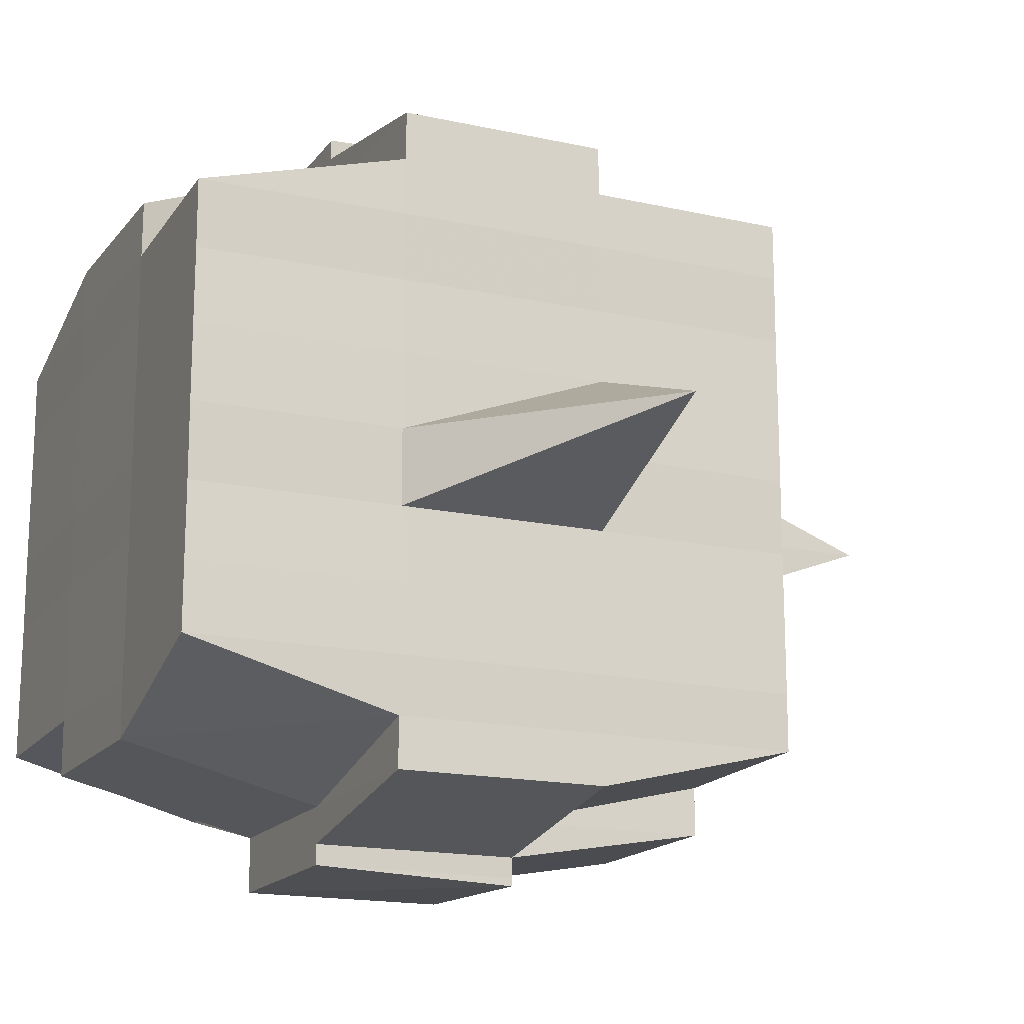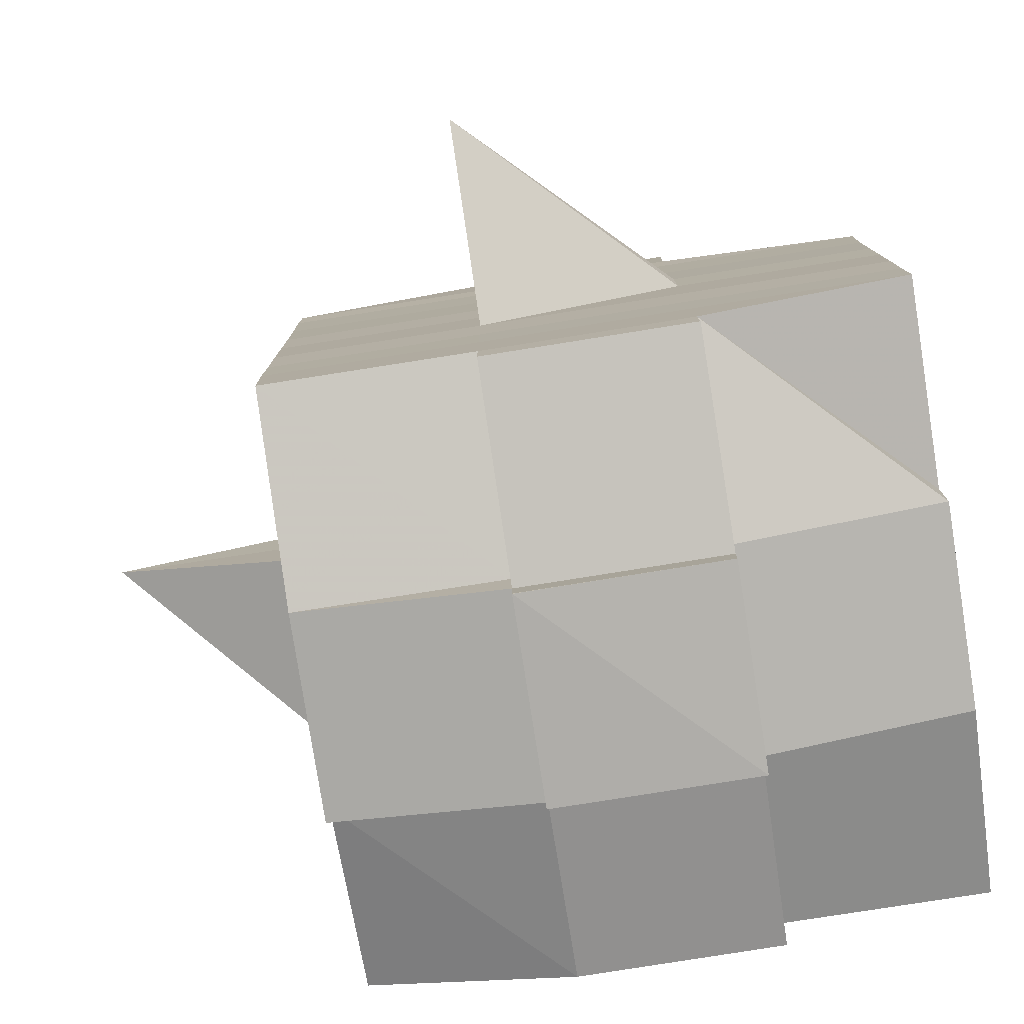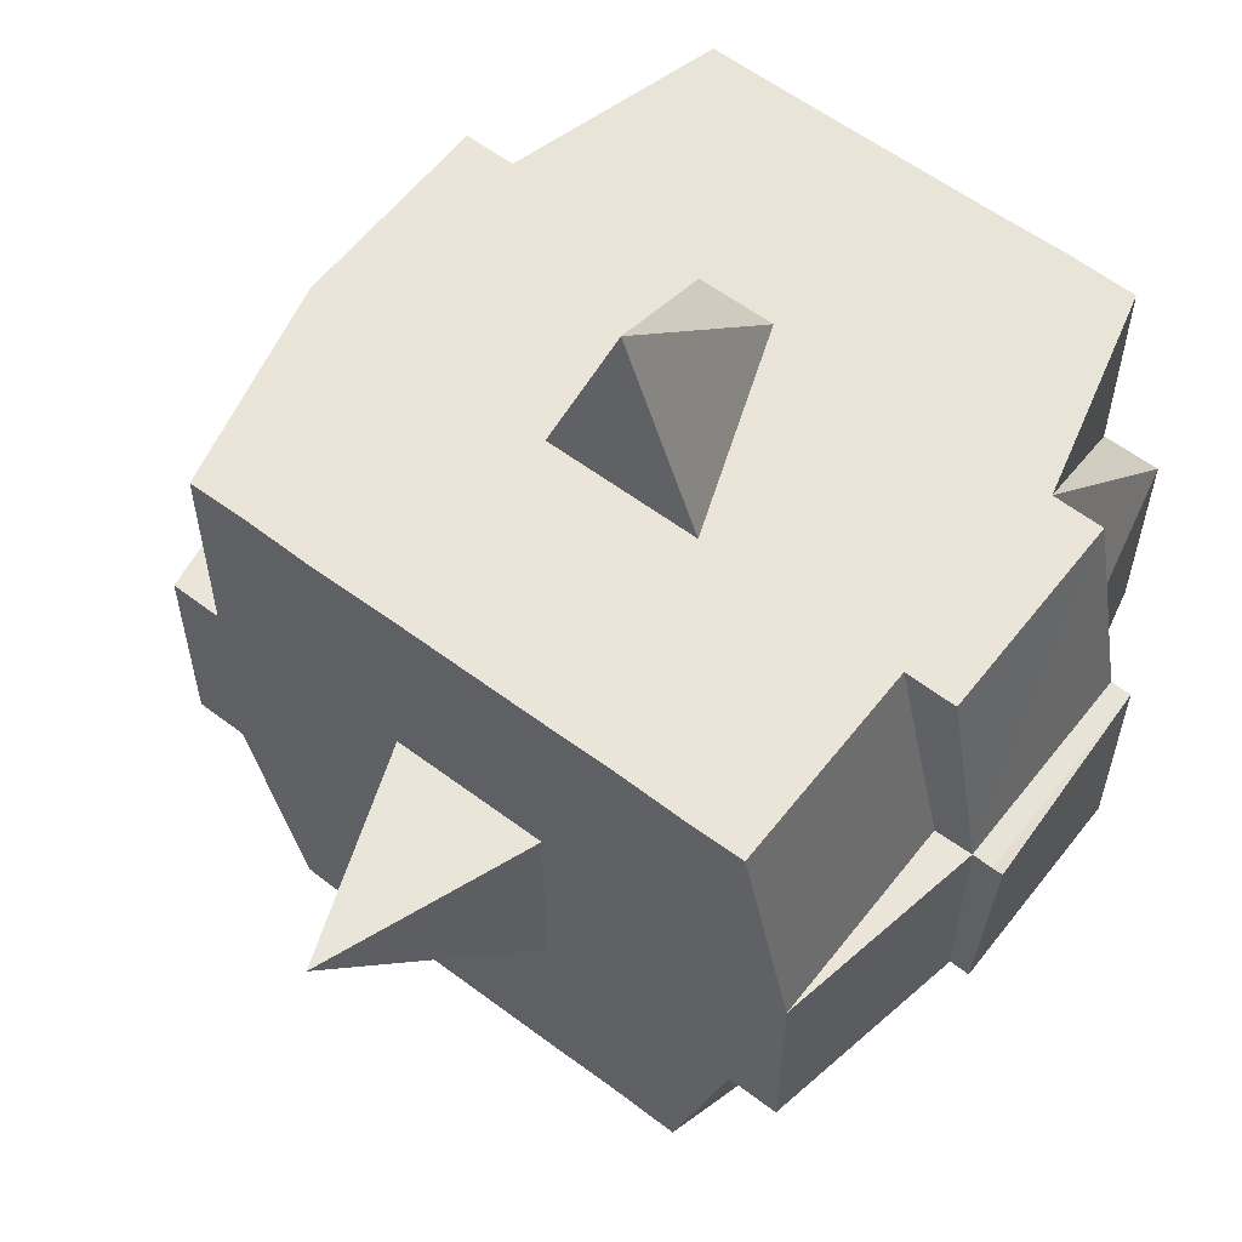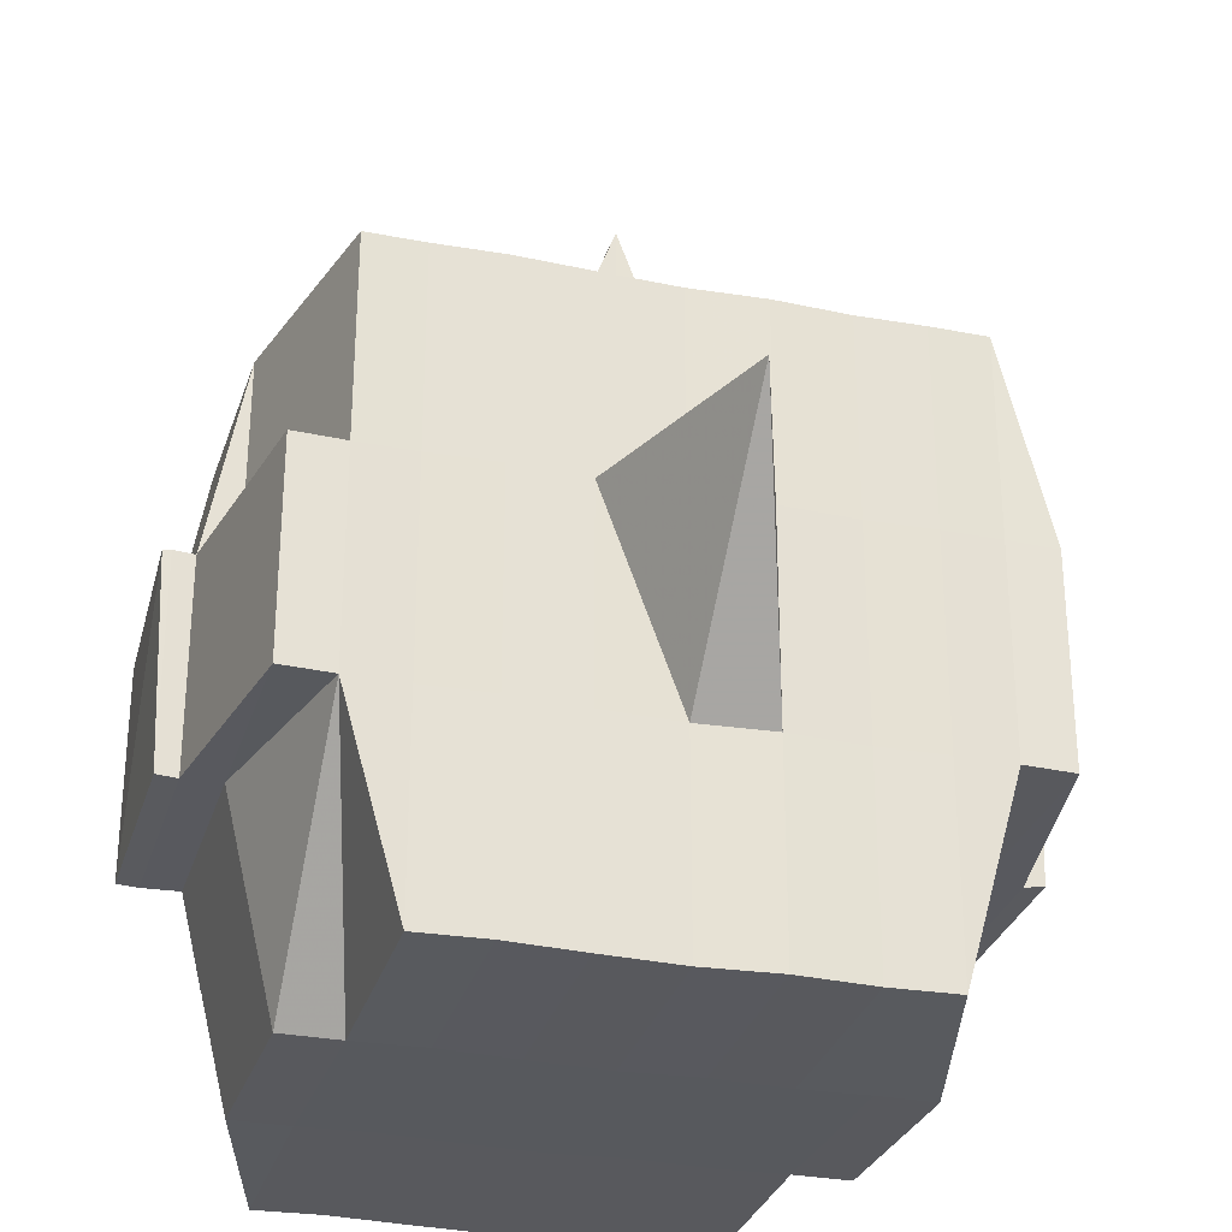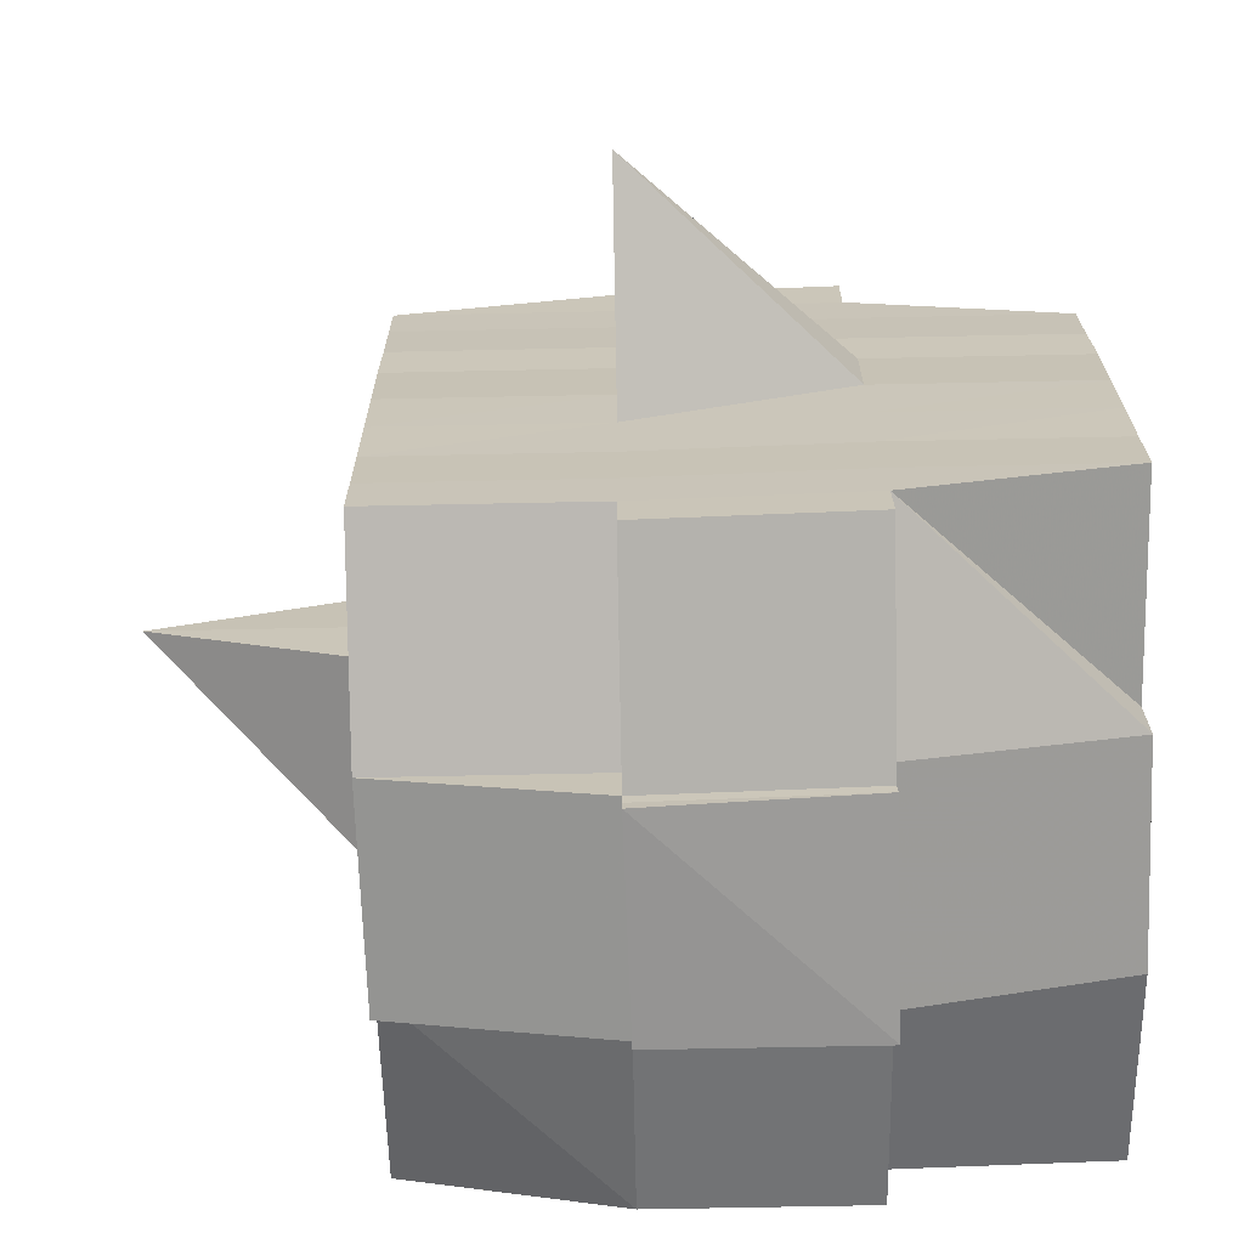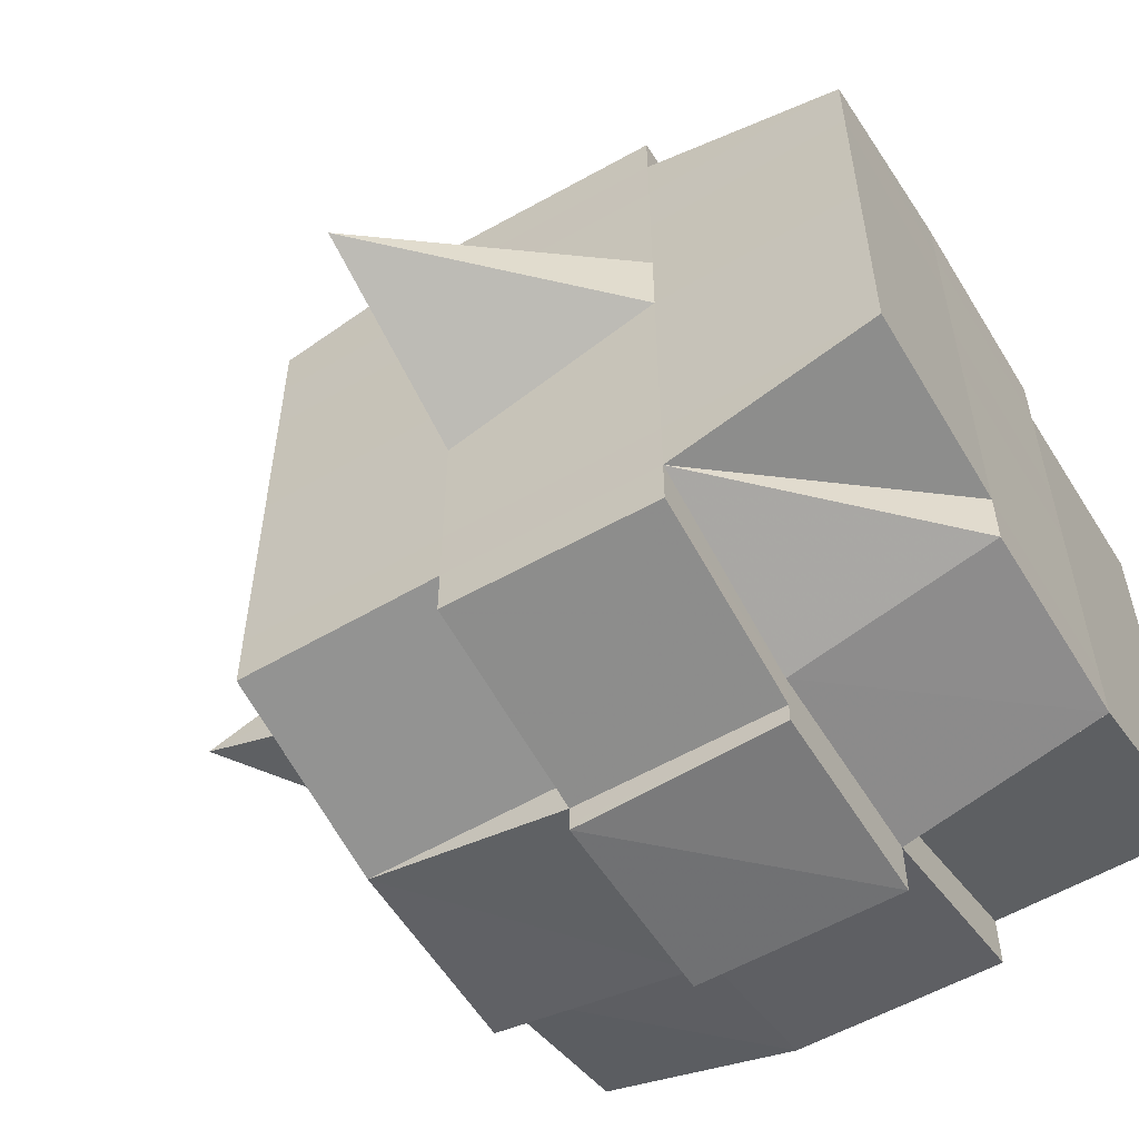
<metadata>
{"format":"obj","ext":"obj","renderer":"f3d","projection":"perspective","resolution":1024,"background":"white","views":[{"elev":-16.7,"azim":65.9,"up":"+Z"},{"elev":-79.3,"azim":-171.1,"up":"+Z"},{"elev":59.0,"azim":127.7,"up":"+Y"},{"elev":-30.0,"azim":73.8,"up":"+Y"},{"elev":-69.3,"azim":-178.6,"up":"+Z"},{"elev":-56.6,"azim":-148.9,"up":"+Z"}]}
</metadata>
<code>
o 4369
v 2242 1892 10.15
v 2242 1892 10.15
v 2242 1892 10.15
v 2242 1892 10.15
v 2242 1892 10.15
v 2242 1892 10.15
v 2242 1892 10.15
v 2242 1892 10.15
v 2242 1892 10.15
v 2242 1892 10.15
v 2242 1892 10.15
v 2242 1892 10.15
v 2242 1892 10.15
v 2242 1892 10.15
v 2242 1892 10.15
v 2242 1892 10.15
v 2242 1892 10.15
v 2242 1892 10.15
v 2242 1892 10.15
v 2242 1892 10.15
v 2242 1892 10.15
v 2242 1892 10.15
v 2242 1892 10.15
v 2242 1892 10.15
v 2242 1892 10.14
v 2242 1892 10.15
v 2242 1892 10.15
v 2242 1892 10.15
v 2242 1892 10.15
v 2242 1892 10.15
v 2242 1892 10.14
v 2242 1892 10.14
v 2242 1892 10.14
v 2242 1892 10.14
v 2242 1892 10.14
v 2242 1892 10.13
v 2242 1892 10.14
v 2242 1892 10.14
v 2242 1892 10.14
v 2242 1892 10.14
v 2242 1892 10.13
v 2242 1892 10.14
v 2242 1892 10.14
v 2242 1892 10.14
v 2242 1892 10.13
v 2242 1892 10.13
v 2242 1892 10.14
v 2242 1892 10.14
v 2242 1892 10.14
v 2242 1892 10.15
v 2242 1892 10.14
v 2242 1892 10.14
v 2242 1892 10.14
v 2242 1892 10.14
v 2242 1892 10.13
v 2242 1892 10.14
v 2242 1892 10.14
v 2242 1892 10.14
v 2242 1892 10.14
v 2242 1892 10.13
v 2242 1892 10.13
v 2242 1892 10.14
v 2242 1892 10.13
v 2242 1892 10.13
v 2242 1892 10.13
v 2242 1892 10.12
v 2242 1892 10.13
v 2242 1892 10.12
v 2242 1892 10.12
v 2242 1892 10.13
v 2242 1892 10.13
v 2242 1892 10.12
v 2242 1892 10.13
v 2242 1892 10.12
v 2242 1892 10.12
v 2242 1892 10.13
v 2242 1892 10.12
v 2242 1892 10.12
v 2242 1892 10.12
v 2242 1892 10.12
v 2242 1892 10.12
v 2242 1892 10.12
v 2242 1892 10.12
v 2242 1892 10.12
v 2242 1892 10.12
v 2242 1892 10.12
v 2242 1892 10.12
v 2242 1892 10.12
v 2242 1892 10.12
v 2242 1892 10.12
v 2242 1892 10.12
v 2242 1892 10.12
v 2242 1892 10.12
v 2242 1892 10.12
v 2242 1892 10.12
v 2242 1892 10.12
v 2242 1892 10.12
v 2242 1892 10.12
v 2242 1892 10.12
v 2242 1892 10.12
v 2242 1892 10.12
v 2242 1892 10.12
v 2242 1892 10.12
v 2242 1892 10.12
v 2242 1892 10.12
v 2242 1892 10.12
v 2242 1892 10.12
v 2242 1892 10.12
v 2242 1892 10.12
v 2242 1892 10.12
v 2242 1892 10.12
v 2242 1892 10.12
v 2242 1892 10.12
v 2242 1892 10.12
v 2242 1892 10.12
v 2242 1892 10.12
v 2242 1892 10.12
v 2242 1892 10.12
v 2242 1892 10.12
v 2242 1892 10.12
v 2242 1892 10.12
v 2242 1892 10.12
v 2242 1892 10.12
v 2242 1892 10.12
v 2242 1892 10.12
v 2242 1892 10.13
v 2242 1892 10.12
v 2242 1892 10.12
v 2242 1892 10.13
v 2242 1892 10.13
v 2242 1892 10.13
v 2242 1892 10.13
v 2242 1892 10.12
v 2242 1892 10.13
v 2242 1892 10.13
v 2242 1892 10.14
v 2242 1892 10.13
v 2242 1892 10.13
v 2242 1892 10.13
v 2242 1892 10.14
v 2242 1892 10.14
v 2242 1892 10.14
v 2242 1892 10.14
v 2242 1892 10.14
v 2242 1892 10.14
v 2242 1892 10.14
v 2242 1892 10.14
v 2242 1892 10.14
v 2242 1892 10.14
v 2242 1892 10.14
v 2242 1892 10.15
v 2242 1892 10.14
v 2242 1892 10.15
v 2242 1892 10.15
v 2242 1892 10.15
v 2242 1892 10.15
v 2242 1892 10.15
v 2242 1892 10.15
v 2242 1892 10.15
v 2242 1892 10.15
v 2242 1892 10.15
v 2242 1892 10.15
v 2242 1892 10.15
v 2242 1892 10.14
v 2242 1892 10.15
v 2242 1892 10.14
v 2242 1892 10.15
v 2242 1892 10.15
v 2242 1892 10.15
v 2242 1892 10.15
v 2242 1892 10.15
v 2242 1892 10.15
v 2242 1892 10.15
v 2242 1892 10.15
v 2242 1892 10.15
v 2242 1892 10.15
v 2242 1892 10.15
v 2242 1892 10.15
v 2242 1892 10.15
v 2242 1892 10.15
v 2242 1892 10.15
v 2242 1892 10.15
v 2242 1892 10.15
v 2242 1892 10.15
v 2242 1892 10.15
v 2242 1892 10.15
v 2242 1892 10.15
v 2242 1892 10.15
v 2242 1892 10.15
v 2242 1892 10.15
v 2242 1892 10.15
v 2242 1892 10.15
v 2242 1892 10.15
v 2242 1892 10.15
v 2242 1892 10.15
v 2242 1892 10.15
v 2242 1892 10.15
v 2242 1892 10.15
v 2242 1892 10.15
v 2242 1892 10.15
v 2242 1892 10.15
v 2242 1892 10.15
v 2242 1892 10.15
v 2242 1892 10.15
v 2242 1892 10.15
v 2242 1892 10.15
v 2242 1892 10.15
v 2242 1892 10.14
v 2242 1892 10.14
v 2242 1892 10.14
v 2242 1892 10.14
v 2242 1892 10.15
v 2242 1892 10.14
v 2242 1892 10.14
v 2242 1892 10.14
v 2242 1892 10.14
v 2242 1892 10.14
v 2242 1892 10.14
v 2242 1892 10.14
v 2242 1892 10.13
v 2242 1892 10.14
v 2242 1892 10.14
v 2242 1892 10.14
v 2242 1892 10.13
v 2242 1892 10.13
v 2242 1892 10.13
v 2242 1892 10.13
v 2242 1892 10.14
v 2242 1892 10.13
v 2242 1892 10.12
v 2242 1892 10.13
v 2242 1892 10.13
v 2242 1892 10.13
v 2242 1892 10.12
v 2242 1892 10.12
v 2242 1892 10.12
v 2242 1892 10.12
v 2242 1892 10.13
v 2242 1892 10.12
v 2242 1892 10.12
v 2242 1892 10.12
v 2242 1892 10.12
v 2242 1892 10.12
v 2242 1892 10.12
v 2242 1892 10.12
v 2242 1892 10.12
v 2242 1892 10.12
v 2242 1892 10.12
v 2242 1892 10.12
v 2242 1892 10.12
v 2242 1892 10.12
v 2242 1892 10.12
v 2242 1892 10.12
v 2242 1892 10.12
v 2242 1892 10.13
v 2242 1892 10.12
v 2242 1892 10.12
v 2242 1892 10.12
v 2242 1892 10.12
v 2242 1892 10.12
v 2242 1892 10.12
v 2242 1892 10.12
v 2242 1892 10.12
v 2242 1892 10.12
v 2242 1892 10.12
v 2242 1892 10.12
v 2242 1892 10.12
v 2242 1892 10.12
v 2242 1892 10.12
v 2242 1892 10.12
v 2242 1892 10.13
v 2242 1892 10.13
v 2242 1892 10.13
v 2242 1892 10.13
v 2242 1892 10.14
v 2242 1892 10.14
v 2242 1892 10.14
v 2242 1892 10.13
v 2242 1892 10.13
v 2242 1892 10.12
v 2242 1892 10.13
v 2242 1892 10.13
v 2242 1892 10.14
v 2242 1892 10.14
v 2242 1892 10.14
v 2242 1892 10.14
v 2242 1892 10.14
v 2242 1892 10.14
v 2242 1892 10.14
v 2242 1892 10.14
v 2242 1892 10.14
v 2242 1892 10.14
v 2242 1892 10.15
v 2242 1892 10.14
v 2242 1892 10.14
v 2242 1892 10.15
v 2242 1892 10.15
v 2242 1892 10.15
v 2242 1892 10.15
v 2242 1892 10.15
v 2242 1892 10.15
v 2242 1892 10.15
v 2242 1892 10.15
v 2242 1892 10.15
v 2242 1892 10.15
v 2242 1892 10.15
v 2242 1892 10.15
v 2242 1892 10.15
v 2242 1892 10.15
v 2242 1892 10.15
v 2242 1892 10.15
v 2242 1892 10.15
v 2242 1892 10.15
v 2242 1892 10.15
v 2242 1892 10.15
v 2242 1892 10.15
v 2242 1892 10.15
v 2242 1892 10.15
v 2242 1892 10.15
v 2242 1892 10.14
v 2242 1892 10.14
v 2242 1892 10.14
v 2242 1892 10.14
v 2242 1892 10.13
v 2242 1892 10.14
v 2242 1892 10.14
v 2242 1892 10.14
v 2242 1892 10.14
v 2242 1892 10.13
v 2242 1892 10.12
v 2242 1892 10.12
v 2242 1892 10.12
v 2242 1892 10.12
v 2242 1892 10.12
v 2242 1892 10.12
v 2242 1892 10.12
v 2242 1892 10.12
v 2242 1892 10.12
v 2242 1892 10.12
v 2242 1892 10.12
f 1 2 3
f 4 5 3
f 6 7 1
f 8 9 5
f 10 11 9
f 12 13 8
f 13 14 15
f 16 12 17
f 10 18 19
f 18 20 11
f 21 18 22
f 23 24 18
f 24 25 26
f 27 26 18
f 18 26 28
f 26 29 28
f 29 30 28
f 26 31 29
f 25 32 31
f 33 31 26
f 32 34 35
f 34 36 37
f 38 35 31
f 39 40 38
f 40 41 42
f 42 43 44
f 45 46 43
f 31 35 47
f 31 47 29
f 29 47 30
f 35 48 47
f 47 49 50
f 48 51 49
f 47 48 52
f 53 54 48
f 54 55 56
f 56 57 51
f 58 56 48
f 48 56 59
f 60 61 57
f 56 60 62
f 63 60 56
f 36 64 63
f 63 65 60
f 64 66 65
f 67 65 63
f 66 68 69
f 65 70 60
f 60 70 71
f 65 69 70
f 72 69 65
f 70 73 61
f 69 74 70
f 74 75 73
f 70 74 76
f 74 77 75
f 69 78 74
f 79 78 69
f 78 80 74
f 79 81 82
f 83 84 77
f 85 86 81
f 87 86 88
f 89 88 90
f 91 92 84
f 93 94 92
f 95 96 91
f 97 98 94
f 96 98 99
f 100 99 101
f 102 95 103
f 104 97 105
f 106 104 107
f 108 106 80
f 105 109 110
f 111 112 109
f 113 111 114
f 115 113 116
f 116 105 117
f 116 110 118
f 119 116 120
f 80 116 121
f 121 116 122
f 80 121 123
f 121 122 124
f 123 121 124
f 124 118 125
f 124 125 126
f 127 128 123
f 123 124 129
f 129 126 130
f 129 124 131
f 132 123 129
f 133 123 132
f 134 127 132
f 132 129 135
f 135 130 136
f 135 129 137
f 138 132 135
f 76 132 138
f 139 134 138
f 138 135 140
f 140 136 141
f 140 135 142
f 143 138 140
f 71 138 143
f 144 139 143
f 143 140 145
f 145 141 146
f 145 140 147
f 148 143 145
f 62 143 148
f 149 144 148
f 148 145 150
f 150 146 151
f 150 145 152
f 153 151 154
f 155 154 156
f 157 158 156
f 159 160 158
f 161 162 155
f 163 150 162
f 164 150 163
f 164 148 150
f 59 148 164
f 165 164 163
f 52 164 165
f 166 149 164
f 167 166 165
f 165 168 169
f 170 169 171
f 170 165 172
f 30 165 170
f 28 30 170
f 28 170 173
f 173 171 174
f 173 170 175
f 176 174 177
f 176 173 178
f 179 173 180
f 181 182 173
f 178 183 184
f 185 186 176
f 187 185 188
f 189 190 183
f 189 191 190
f 192 193 189
f 7 192 194
f 175 189 194
f 194 195 2
f 196 197 195
f 198 199 197
f 200 198 189
f 201 200 189
f 201 202 200
f 200 203 198
f 202 203 200
f 204 202 205
f 203 206 191
f 207 208 202
f 202 209 203
f 152 209 202
f 208 210 209
f 209 211 203
f 203 211 212
f 211 213 206
f 209 214 211
f 147 214 209
f 210 215 214
f 214 216 211
f 216 217 213
f 211 216 218
f 214 219 216
f 142 219 214
f 215 220 219
f 219 221 216
f 221 222 217
f 216 221 223
f 219 224 221
f 137 224 219
f 220 225 224
f 224 226 221
f 226 227 222
f 221 226 228
f 224 229 226
f 225 230 229
f 131 229 224
f 229 231 226
f 231 232 227
f 226 231 233
f 229 234 231
f 235 234 229
f 234 236 231
f 236 237 232
f 231 236 238
f 235 239 240
f 241 242 239
f 243 242 244
f 245 244 246
f 247 248 236
f 248 249 250
f 251 250 236
f 236 250 252
f 250 253 252
f 252 253 254
f 252 254 255
f 250 256 253
f 117 256 250
f 249 257 256
f 257 258 259
f 114 259 256
f 258 260 261
f 256 261 262
f 256 262 263
f 259 101 264
f 265 264 266
f 265 266 267
f 268 103 265
f 269 102 265
f 270 267 271
f 270 265 72
f 253 265 270
f 254 253 270
f 254 270 272
f 272 270 67
f 272 271 273
f 255 254 272
f 255 272 274
f 274 272 45
f 274 273 275
f 276 275 277
f 278 255 274
f 238 255 278
f 279 280 255
f 281 279 278
f 278 282 283
f 284 283 285
f 233 278 284
f 284 278 286
f 287 281 284
f 228 284 288
f 289 287 288
f 288 284 290
f 290 277 291
f 288 290 292
f 292 290 33
f 292 291 293
f 294 288 292
f 223 288 294
f 295 289 294
f 294 292 296
f 296 292 27
f 296 293 297
f 298 297 299
f 300 299 301
f 302 303 301
f 304 305 303
f 306 307 300
f 308 296 307
f 309 296 308
f 198 309 308
f 309 294 296
f 218 294 309
f 310 309 311
f 312 295 309
f 313 314 315
f 314 316 317
f 313 318 319
f 320 321 322
f 323 324 321
f 325 326 327
f 328 329 326
f 330 331 332
f 333 334 335
f 336 337 338
f 338 339 340

</code>
